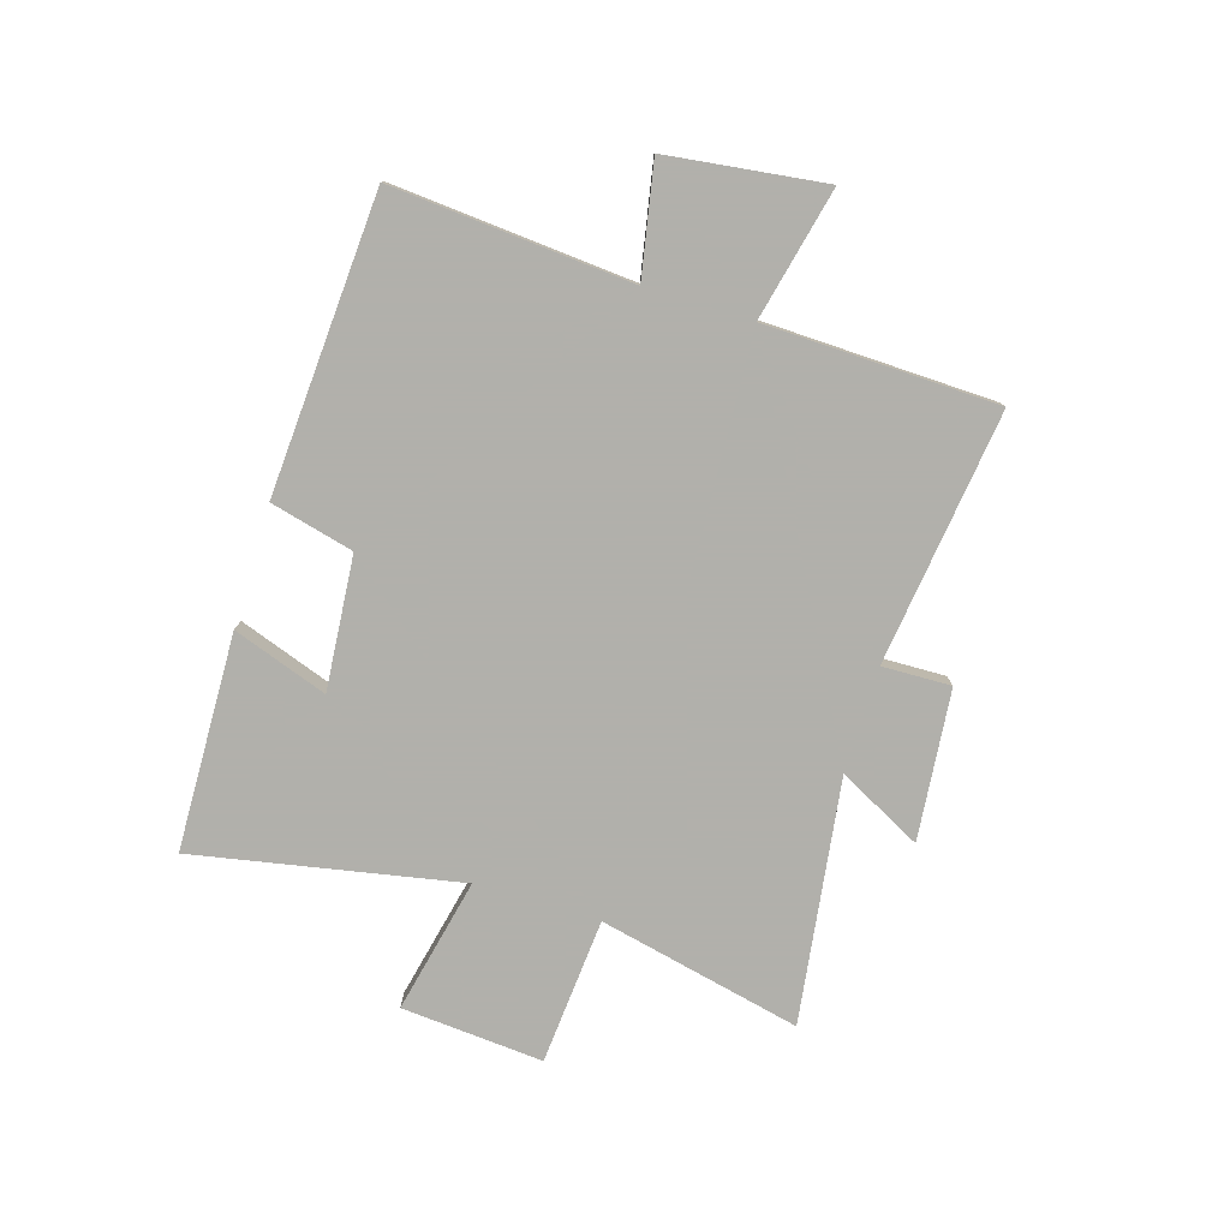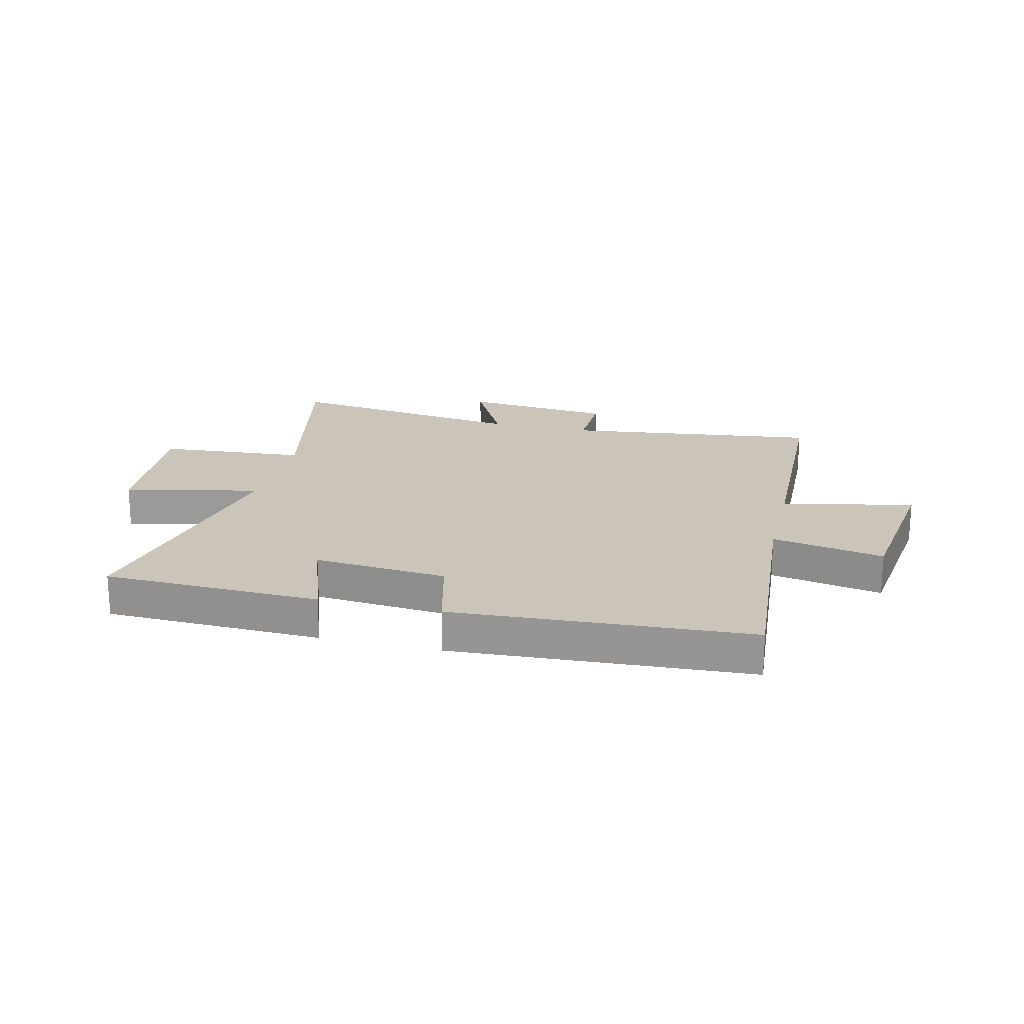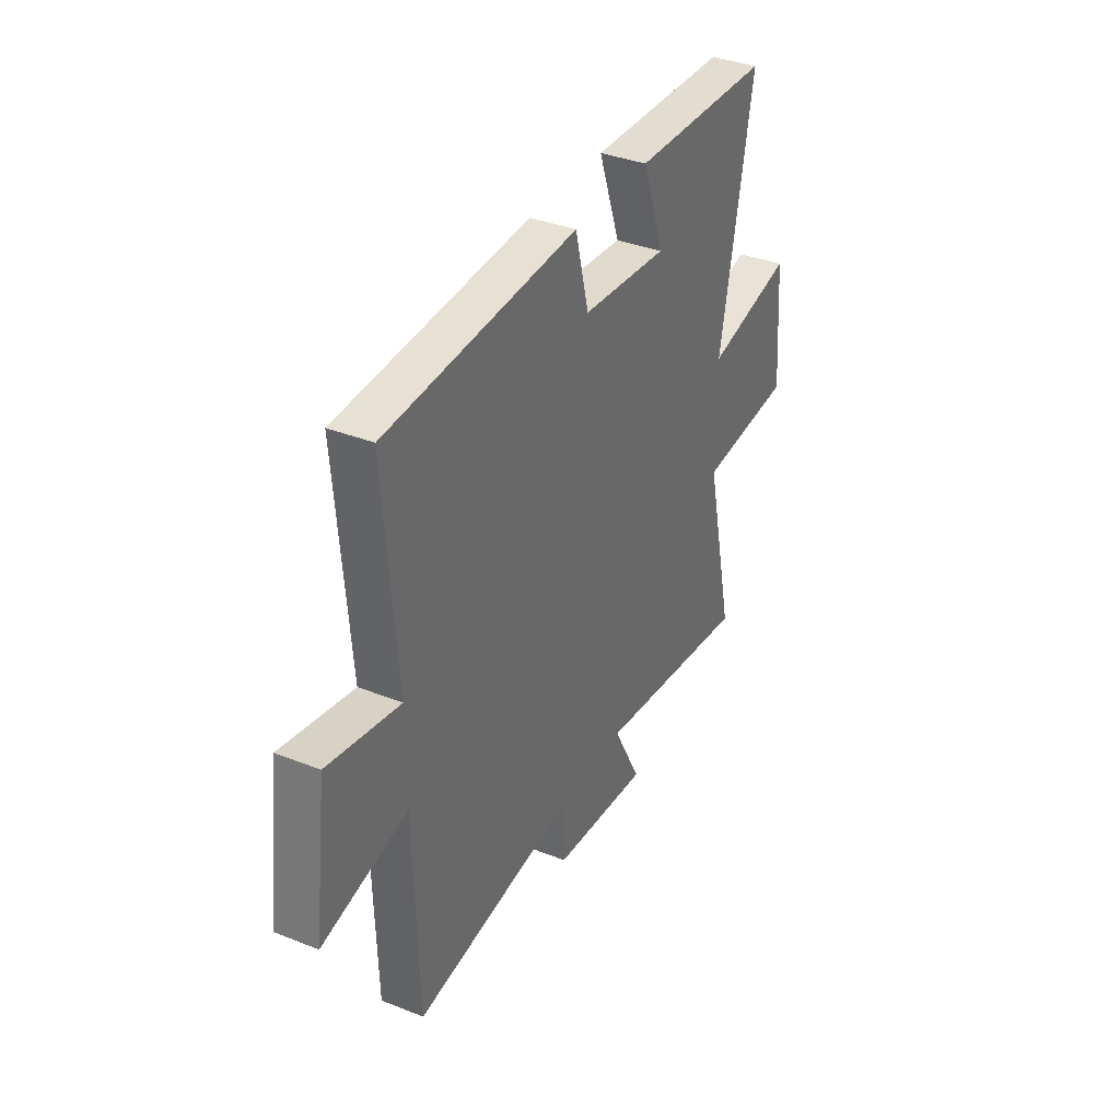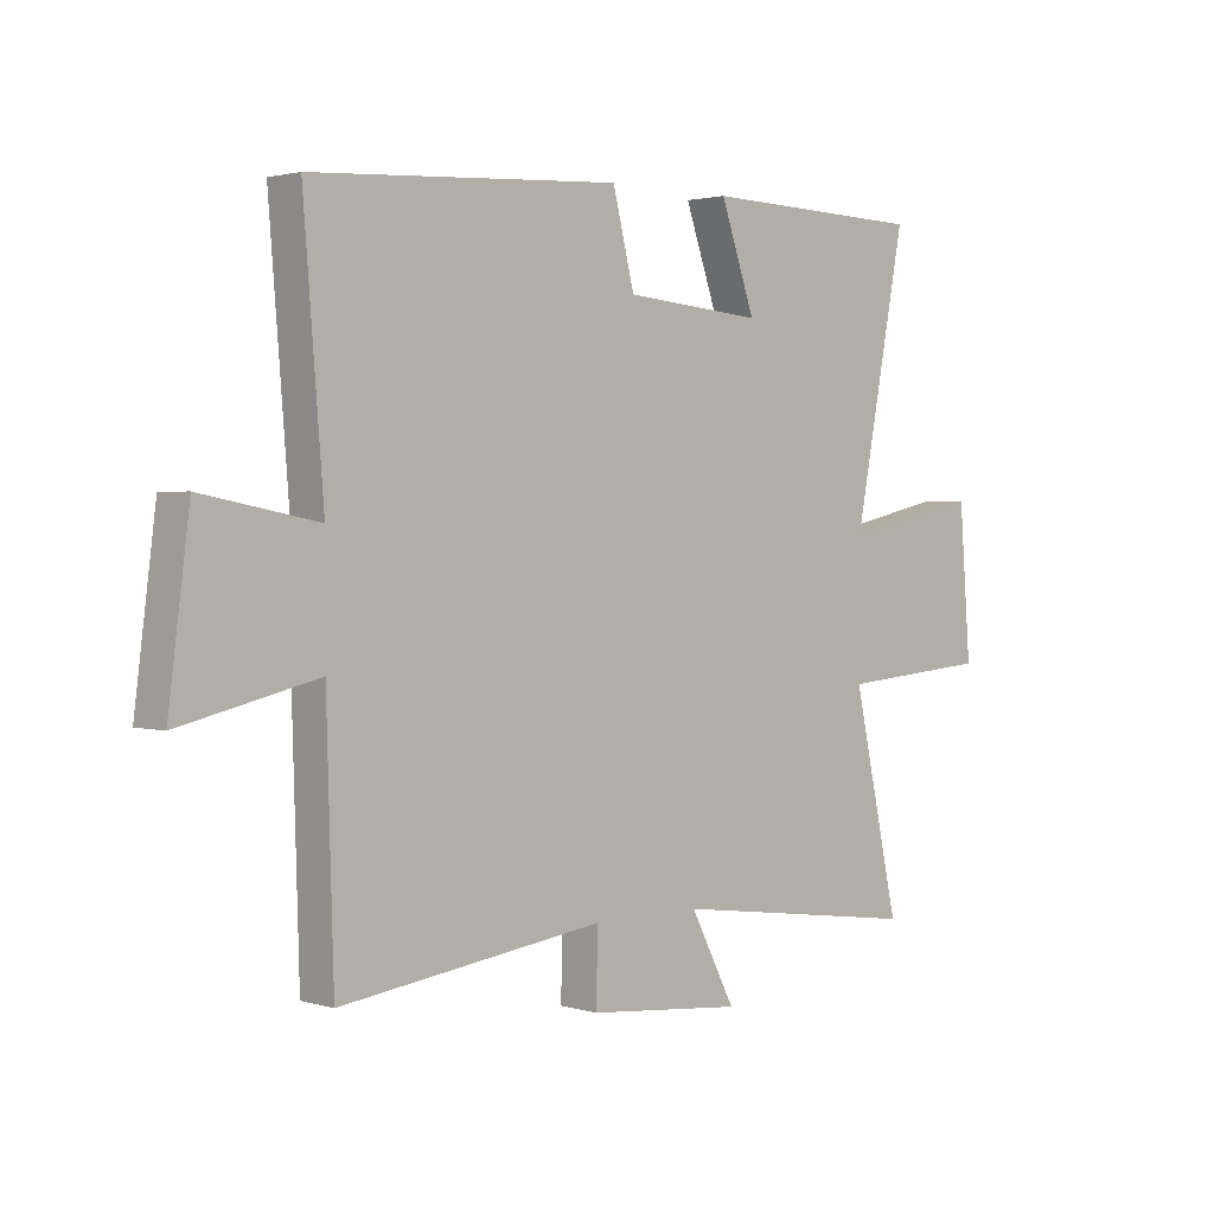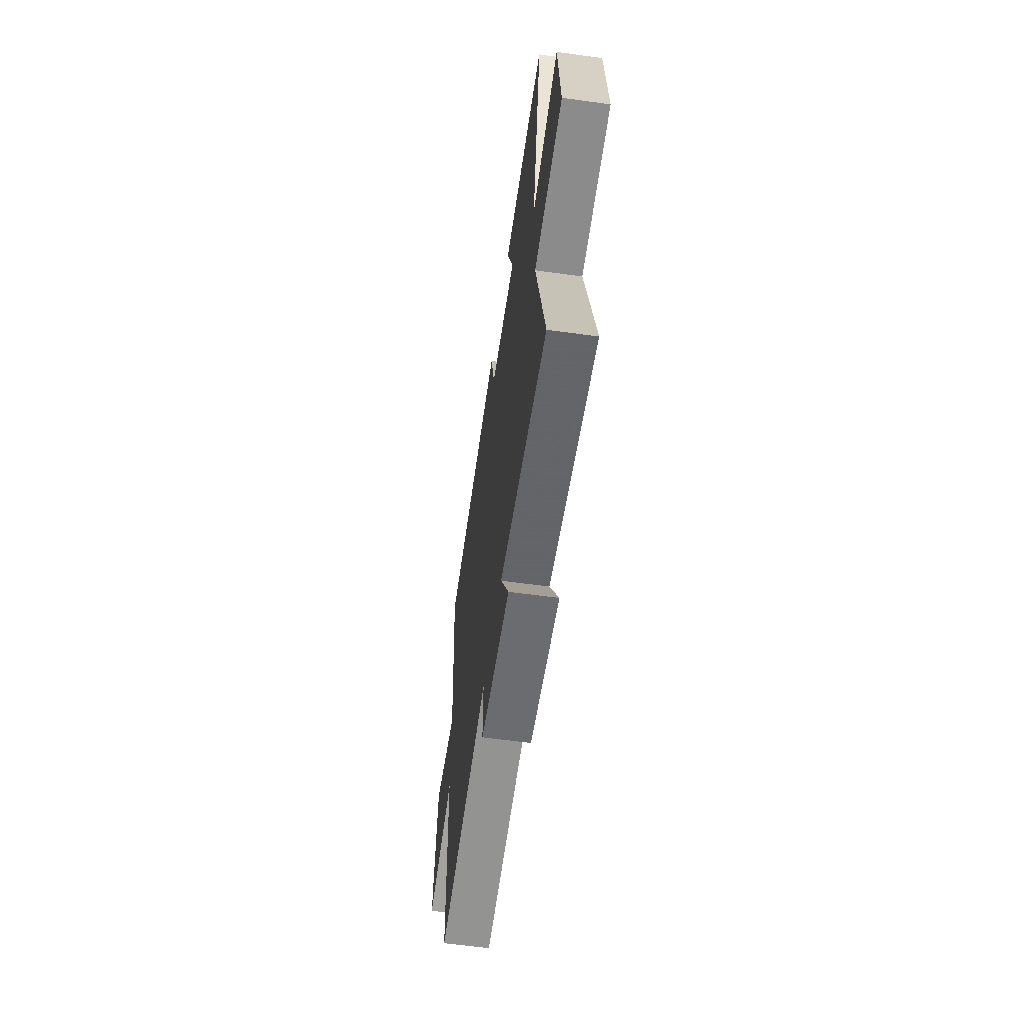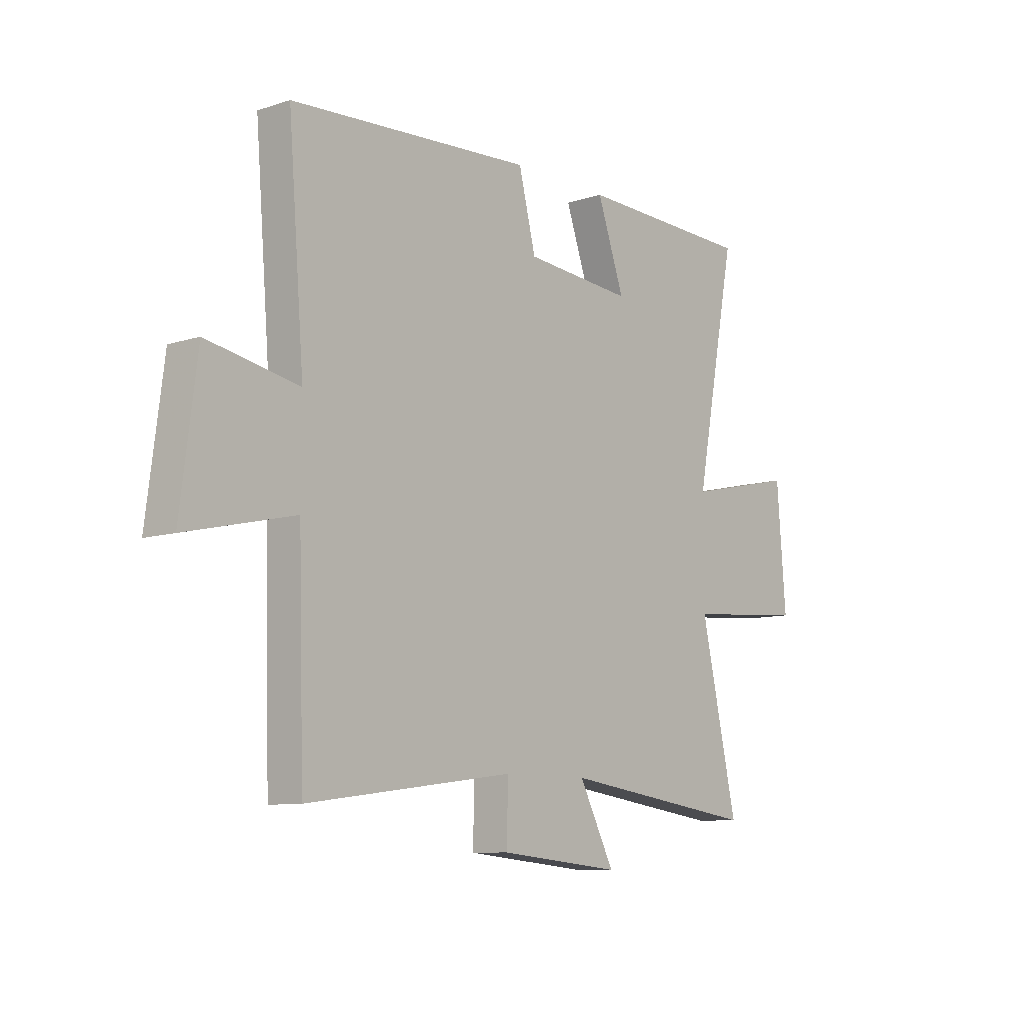
<metadata>
{"format":"obj","ext":"obj","renderer":"f3d","projection":"perspective","resolution":1024,"background":"white","views":[{"elev":-78.5,"azim":73.0,"up":"+Y"},{"elev":20.4,"azim":13.7,"up":"+Y"},{"elev":36.3,"azim":117.3,"up":"+Z"},{"elev":2.0,"azim":136.2,"up":"+Z"},{"elev":-59.3,"azim":-98.1,"up":"+Z"},{"elev":-9.3,"azim":130.2,"up":"+Z"}]}
</metadata>
<code>
v -0.58 0.07 -0.56
v -0.5 0.07 -0.2
v -0.76 0.07 -0.179
v -0.74 0.07 0.073
v -0.5 0.07 0.02
v -0.59 0.07 0.489
v -0.206 0.07 0.5
v -0.265 0.07 0.332
v -0.029 0.07 0.352
v 0.008 0.07 0.5
v 0.534 0.07 0.468
v 0.5 0.07 0.042
v 0.698 0.07 0.08
v 0.734 0.07 -0.2
v 0.5 0.07 -0.146
v 0.488 0.07 -0.558
v 0.038 0.07 -0.5
v 0.041 0.07 -0.622
v -0.225 0.07 -0.648
v -0.148 0.07 -0.5
v -0.58 0 -0.56
v -0.5 0 -0.2
v -0.76 0 -0.179
v -0.74 0 0.073
v -0.5 0 0.02
v -0.59 0 0.489
v -0.206 0 0.5
v -0.265 0 0.332
v -0.029 0 0.352
v 0.008 0 0.5
v 0.534 0 0.468
v 0.5 0 0.042
v 0.698 0 0.08
v 0.734 0 -0.2
v 0.5 0 -0.146
v 0.488 0 -0.558
v 0.038 0 -0.5
v 0.041 0 -0.622
v -0.225 0 -0.648
v -0.148 0 -0.5
f 17 18 19 20
f 15 16 17
f 15 17 20
f 12 13 14 15
f 20 1 2
f 15 20 2
f 12 15 2
f 9 10 11 12
f 8 9 12 2
f 5 6 7 8
f 2 3 4 5
f 2 5 8
f 40 39 38 37
f 37 36 35
f 40 37 35
f 35 34 33 32
f 22 21 40
f 22 40 35
f 22 35 32
f 32 31 30 29
f 22 32 29 28
f 28 27 26 25
f 25 24 23 22
f 28 25 22
f 1 21 22 2
f 2 22 23 3
f 3 23 24 4
f 4 24 25 5
f 5 25 26 6
f 6 26 27 7
f 7 27 28 8
f 8 28 29 9
f 9 29 30 10
f 10 30 31 11
f 11 31 32 12
f 12 32 33 13
f 13 33 34 14
f 14 34 35 15
f 15 35 36 16
f 16 36 37 17
f 17 37 38 18
f 18 38 39 19
f 19 39 40 20
f 20 40 21 1

</code>
